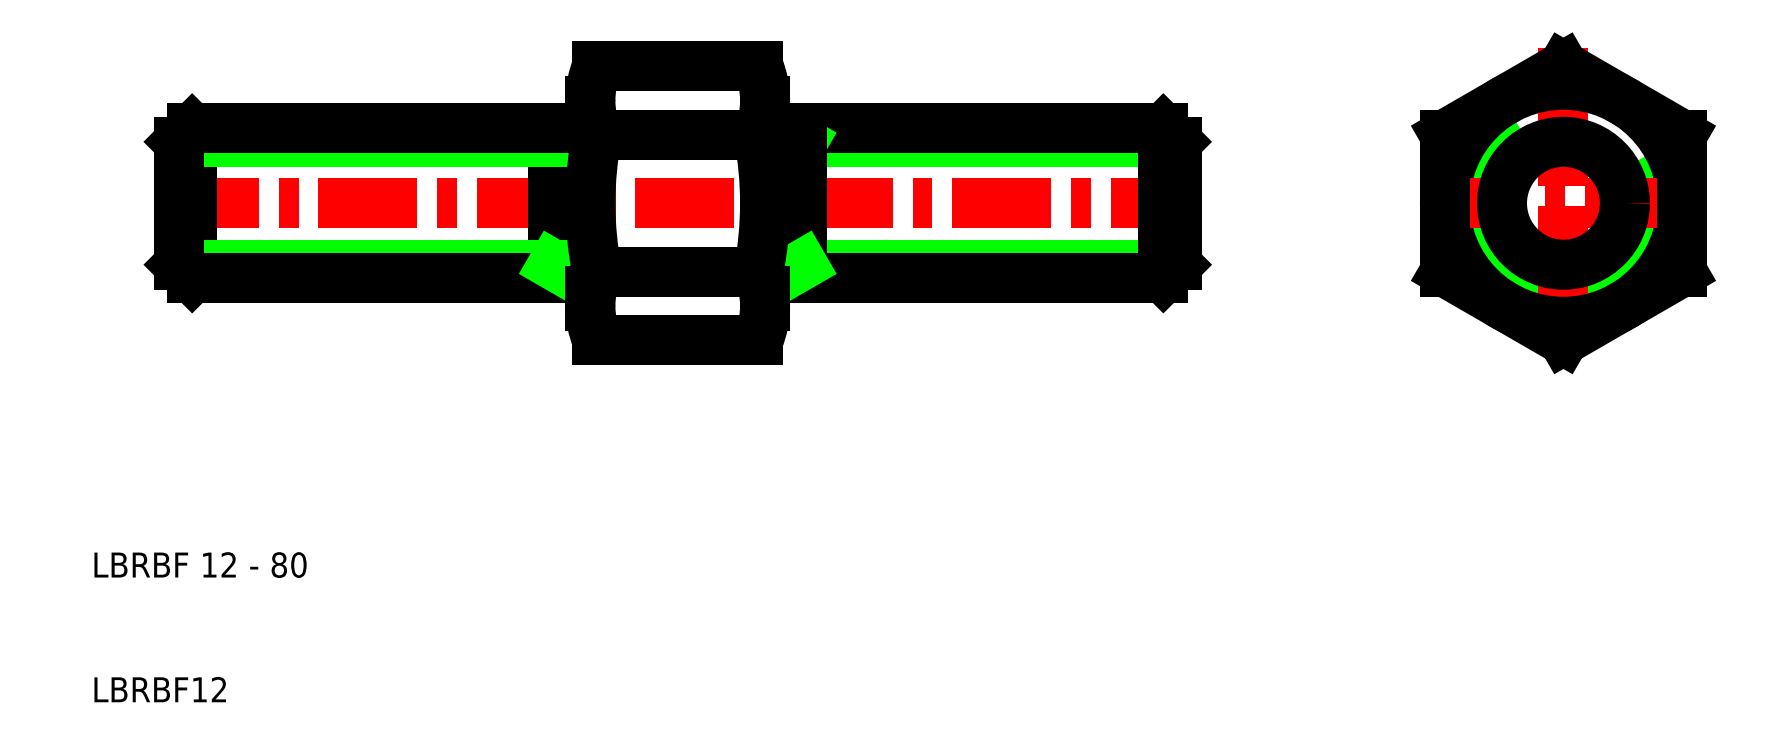
<metadata>
{"format":"dxf","ext":"dxf","renderer":"ezdxf+matplotlib","layout":"modelspace","background":"white","min_lineweight":24,"dpi":150}
</metadata>
<code>
0
SECTION
2
ENTITIES
0
LINE
8
0
10
67
20
54.93
30
0
11
97
21
54.93
31
0
0
LINE
8
0
10
67
20
45.07
30
0
11
97
21
45.07
31
0
0
LINE
8
CENTER
10
15.5
20
50
30
0
11
98.5
21
50
31
0
0
LINE
8
0
10
65.14
20
56
30
0
11
95.93
21
56
31
0
0
LINE
8
0
10
95.93
20
44
30
0
11
65
21
44
31
0
0
LINE
8
0
10
67
20
54.93
30
0
11
65.14
21
56
31
0
0
LINE
8
0
10
47
20
54.93
30
0
11
48.86
21
56
31
0
0
LINE
8
0
10
47
20
44
30
0
11
47
21
56
31
0
0
LINE
8
0
10
18.07
20
44
30
0
11
18.07
21
56
31
0
0
LINE
8
0
10
50
20
43
30
0
11
50
21
57
31
0
0
LINE
8
0
10
64
20
43
30
0
11
64
21
57
31
0
0
LINE
8
0
10
67
20
44
30
0
11
67
21
56
31
0
0
LINE
8
0
10
17
20
54.93
30
0
11
18.07
21
56
31
0
0
ARC
8
0
10
56.68
20
58.23
30
0
40
7.325
50
338
51
0
0
ARC
8
0
10
57.32
20
58.23
30
0
40
7.325
50
180
51
202
0
TEXT
8
0
10
10
20
10
30
0
40
2
1
LBRBF12
0
TEXT
8
0
10
10
20
20
30
0
40
2
1
LBRBF 12 - 80
0
LINE
8
0
10
47
20
54.93
30
0
11
17
21
54.93
31
0
0
LINE
8
0
10
47
20
45.07
30
0
11
17
21
45.07
31
0
0
LINE
8
0
10
49
20
44
30
0
11
18.07
21
44
31
0
0
LINE
8
0
10
18.07
20
44
30
0
11
17
21
45.07
31
0
0
LINE
8
0
10
17
20
45.07
30
0
11
17
21
54.93
31
0
0
LINE
8
0
10
50.53
20
55.48
30
0
11
63.47
21
55.48
31
0
0
LINE
8
0
10
50.53
20
44.52
30
0
11
63.47
21
44.52
31
0
0
LINE
8
0
10
63.47
20
39.03
30
0
11
50.53
21
39.03
31
0
0
LINE
8
0
10
47
20
45.07
30
0
11
48.86
21
44
31
0
0
ARC
8
0
10
49
20
43
30
0
40
1
50
0
51
90
0
ARC
8
0
10
57.32
20
41.77
30
0
40
7.325
50
158
51
180
0
ARC
8
0
10
57.32
20
41.77
30
0
40
7.325
50
180
51
202
0
LINE
8
0
10
50
20
41.77
30
0
11
50
21
43
31
0
0
ARC
8
0
10
78.5
20
50
30
0
40
28.5
50
168.9
51
191.1
0
LINE
8
0
10
67
20
45.07
30
0
11
65.14
21
44
31
0
0
ARC
8
0
10
65
20
43
30
0
40
1
50
90
51
180
0
ARC
8
0
10
56.68
20
41.77
30
0
40
7.325
50
0
51
21.99
0
LINE
8
0
10
64
20
43
30
0
11
64
21
41.77
31
0
0
ARC
8
0
10
56.68
20
41.77
30
0
40
7.325
50
338
51
0
0
ARC
8
0
10
35.5
20
50
30
0
40
28.5
50
348.9
51
11.1
0
LINE
8
0
10
18.07
20
56
30
0
11
47
21
56
31
0
0
LINE
8
0
10
50.53
20
60.97
30
0
11
63.47
21
60.97
31
0
0
ARC
8
0
10
57.32
20
58.23
30
0
40
7.325
50
158
51
180
0
ARC
8
0
10
49
20
57
30
0
40
1
50
270
51
0
0
LINE
8
0
10
50
20
57
30
0
11
50
21
58.23
31
0
0
LINE
8
0
10
48.86
20
56
30
0
11
49
21
56
31
0
0
LINE
8
0
10
47
20
56
30
0
11
48.86
21
56
31
0
0
LINE
8
0
10
65
20
56
30
0
11
65.14
21
56
31
0
0
LINE
8
0
10
64
20
58.23
30
0
11
64
21
57
31
0
0
ARC
8
0
10
65
20
57
30
0
40
1
50
180
51
270
0
ARC
8
0
10
56.68
20
58.23
30
0
40
7.325
50
0
51
21.99
0
ARC
8
0
10
128
20
50
30
0
40
6
50
120
51
30
0
LINE
8
CENTER
10
128
20
62.47
30
0
11
128
21
37.53
31
0
0
LINE
8
0
10
95.93
20
44
30
0
11
95.93
21
56
31
0
0
LINE
8
0
10
95.93
20
56
30
0
11
97
21
54.93
31
0
0
LINE
8
0
10
128
20
60.97
30
0
11
118.5
21
55.48
31
0
0
LINE
8
0
10
137.5
20
55.48
30
0
11
128
21
60.97
31
0
0
CIRCLE
8
0
10
128
20
50
30
0
40
9.5
0
LINE
8
0
10
97
20
45.07
30
0
11
95.93
21
44
31
0
0
LINE
8
0
10
97
20
54.93
30
0
11
97
21
45.07
31
0
0
LINE
8
CENTER
10
117
20
50
30
0
11
139
21
50
31
0
0
LINE
8
0
10
118.5
20
44.52
30
0
11
128
21
39.03
31
0
0
CIRCLE
8
0
10
128
20
50
30
0
40
4.926
0
LINE
8
0
10
118.5
20
55.48
30
0
11
118.5
21
44.52
31
0
0
LINE
8
0
10
128
20
39.03
30
0
11
137.5
21
44.52
31
0
0
LINE
8
0
10
137.5
20
44.52
30
0
11
137.5
21
55.48
31
0
0
ENDSEC
0
EOF

</code>
